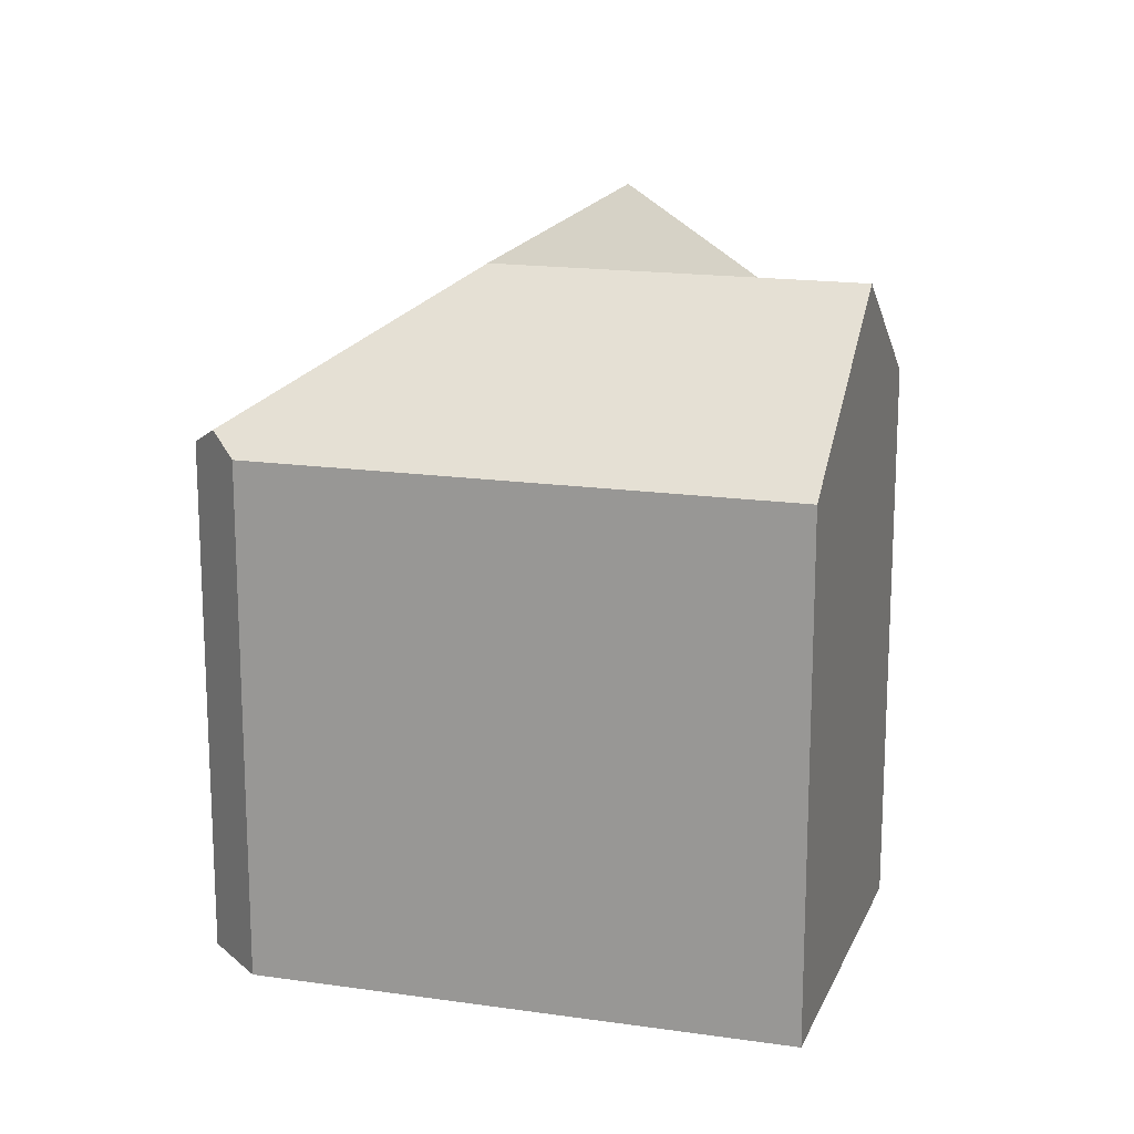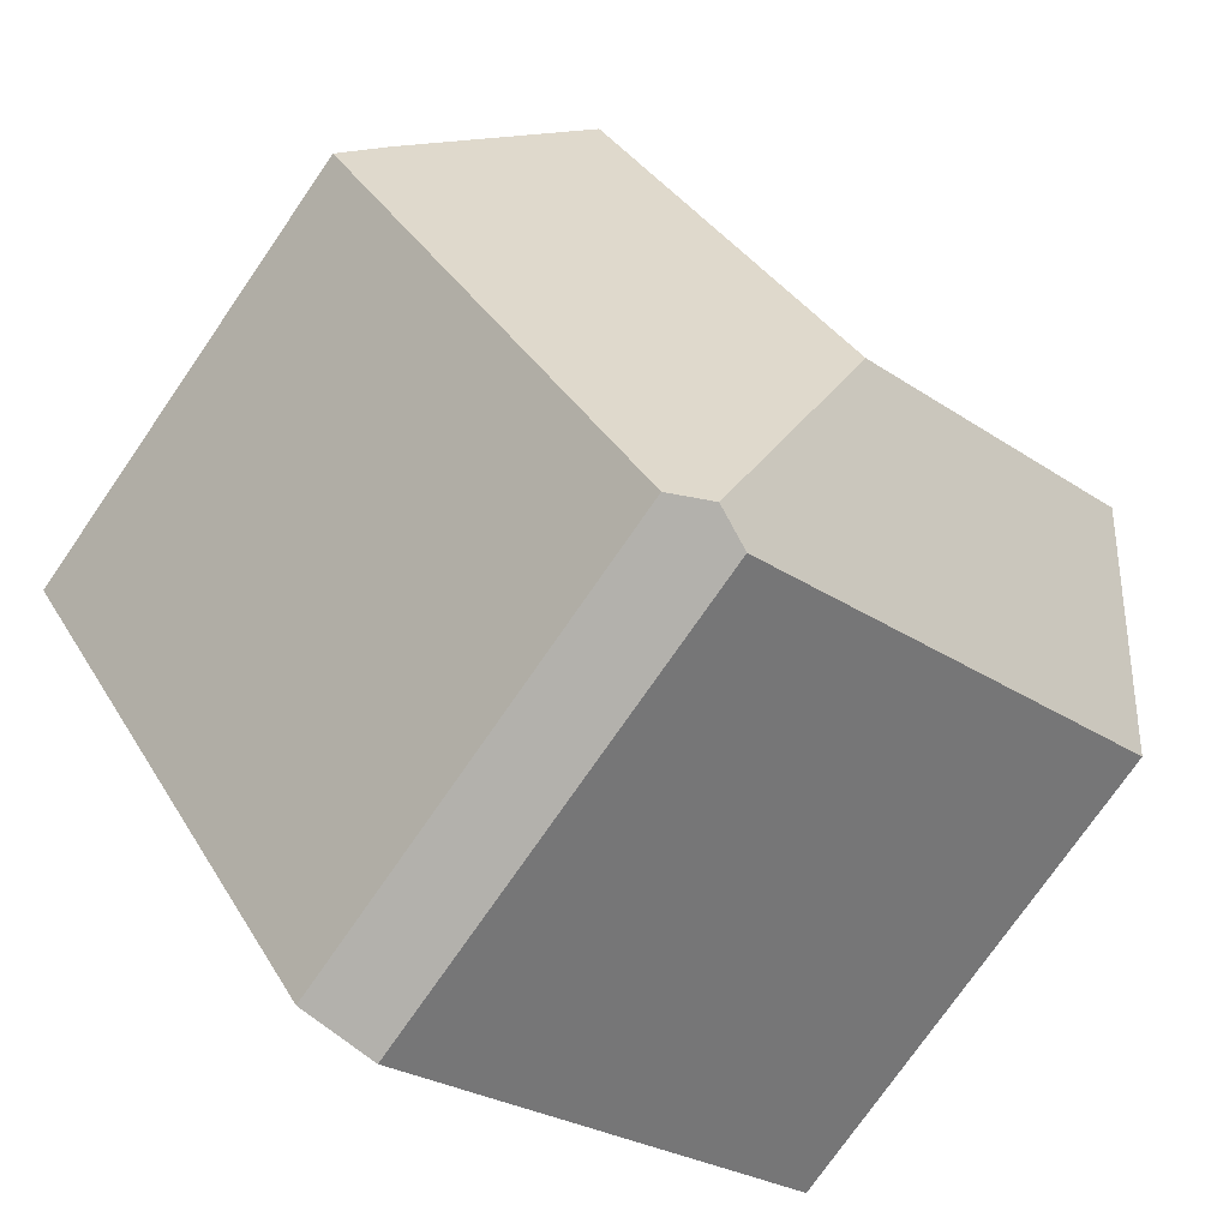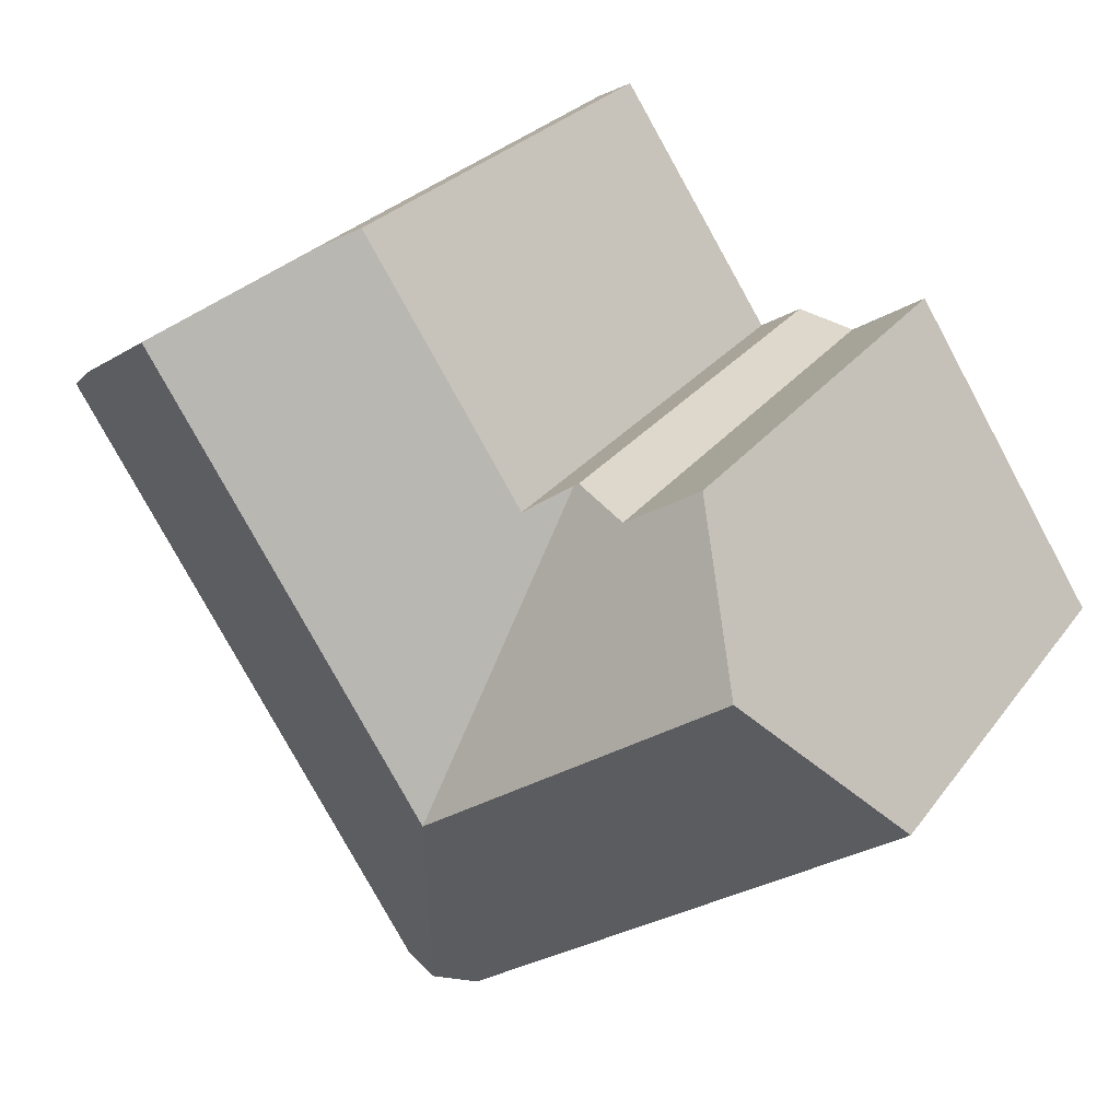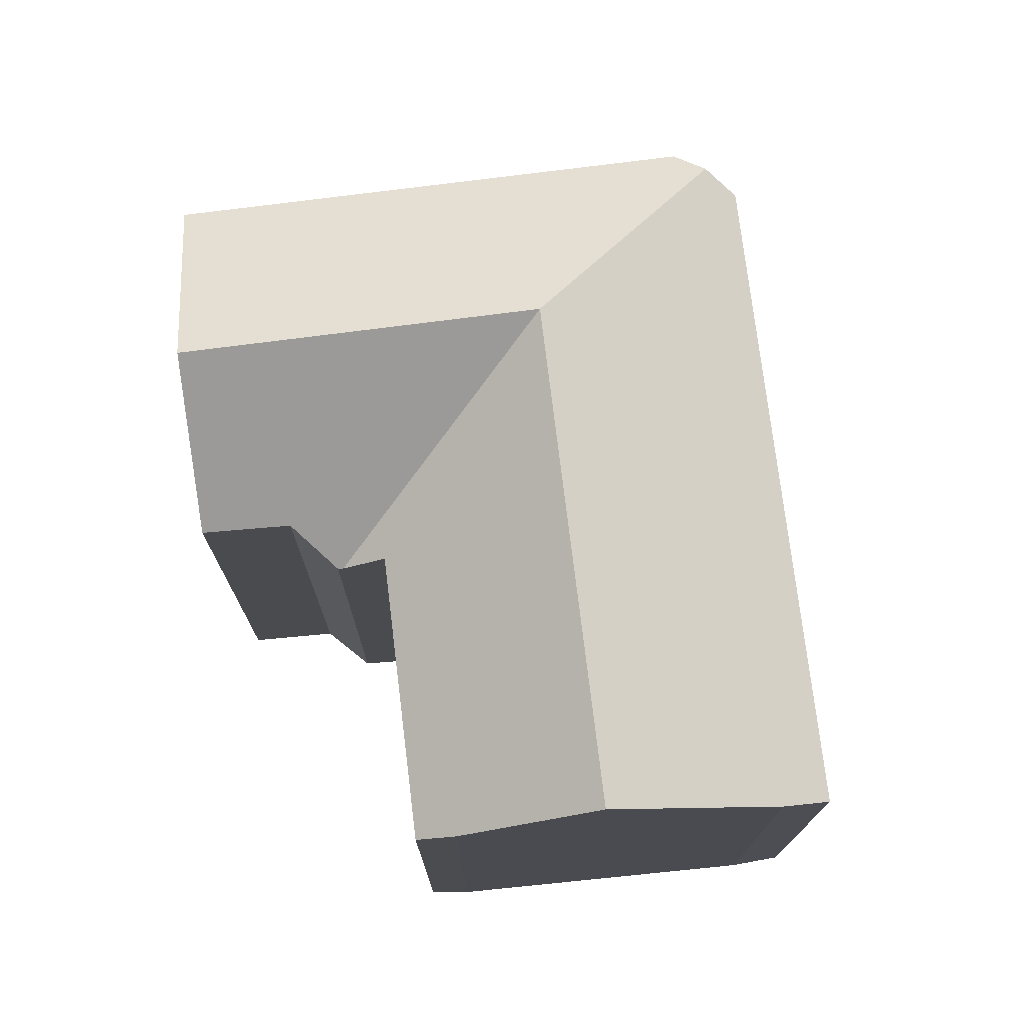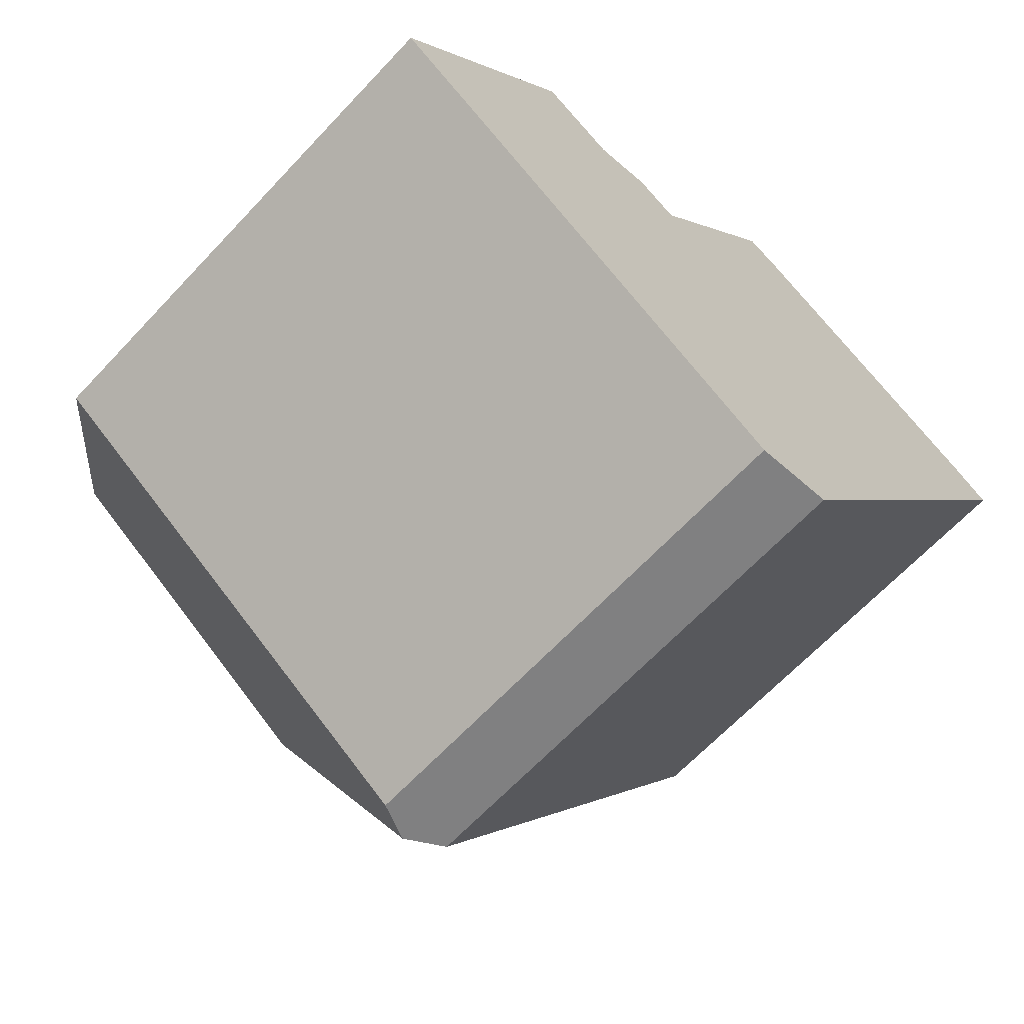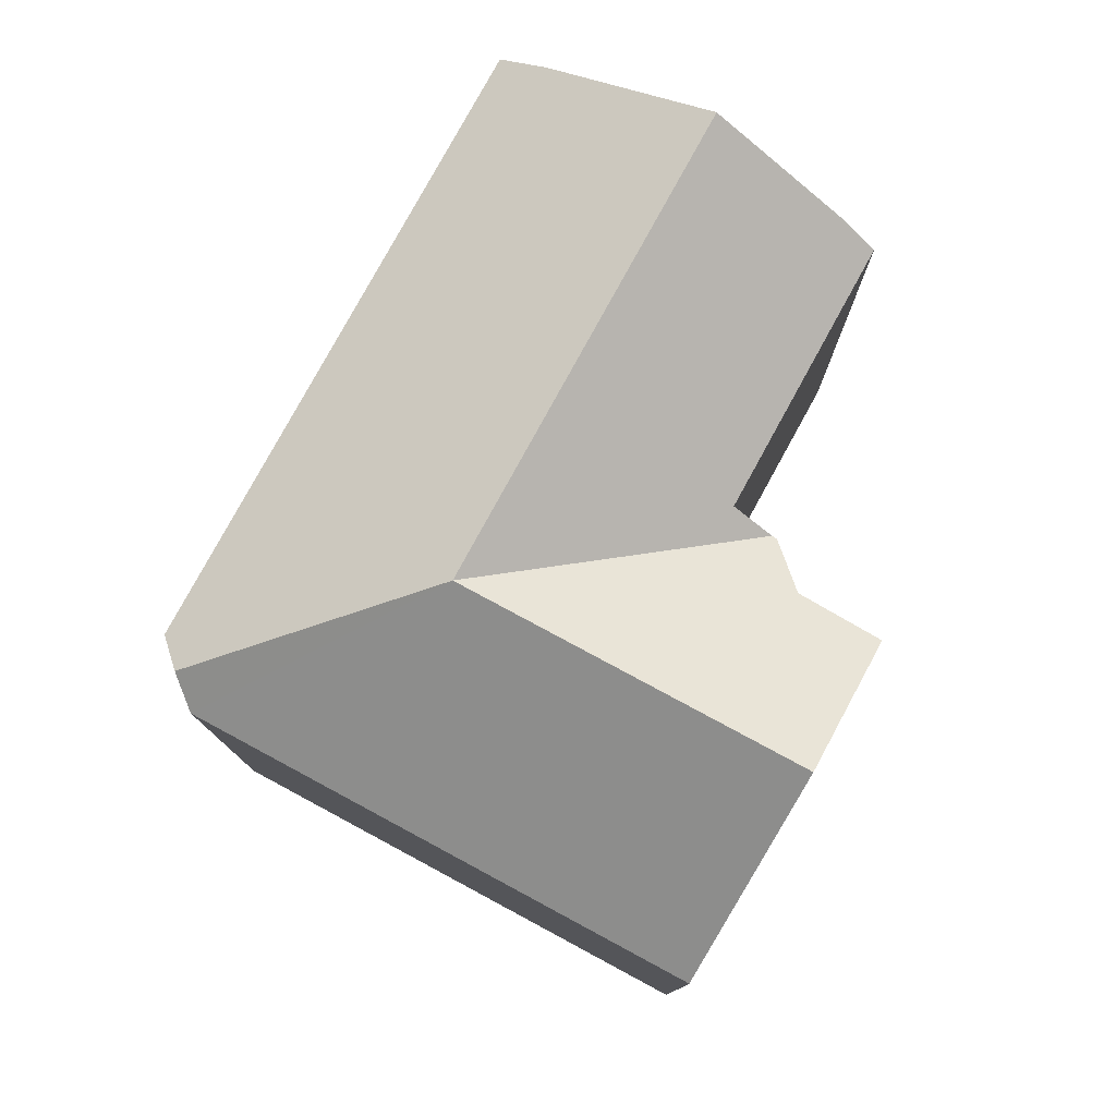
<metadata>
{"format":"obj","ext":"obj","renderer":"f3d","projection":"perspective","resolution":1024,"background":"white","views":[{"elev":17.2,"azim":-130.3,"up":"+Y"},{"elev":-75.8,"azim":145.3,"up":"+Z"},{"elev":25.4,"azim":-152.7,"up":"+Z"},{"elev":75.3,"azim":26.3,"up":"+Y"},{"elev":-65.6,"azim":-43.2,"up":"+Z"},{"elev":79.1,"azim":-118.1,"up":"+Y"}]}
</metadata>
<code>
v  15.05 17.26 -10.01
v  14 22.37 -0.833
v  16.38 17.91 -9.811
v  13.97 17.26 -9.294
v  7.867 17.26 -5.232
v  7.311 22.37 3.617
v  3.442 17.26 -2.29
v  2.518 17.26 -1.675
v  0.164 17.26 -0.109
v  3.744 22.37 5.989
v  0.438 17.86 0.698
v  0.225 17.57 0.358
v  0 17.26 1.057e-15
v  11.17 17.37 9.341
v  11.33 17.37 9.246
v  11.04 17.44 9.312
v  9.158 18.45 8.895
v  6.559 18.53 10.49
v  17.93 22.37 5.157
v  12.62 18.34 8.472
v  12.72 18.34 8.62
v  23.36 22.37 13.46
v  17.24 18.33 15.54
v  17.98 18.33 16.67
v  19.23 19.22 16.05
v  24.54 17.25 0.762
v  17.74 17.25 -9.61
v  30.02 17.25 9.129
v  29.56 17.62 9.47
v  28.61 18.38 10.17
v  6.559 -6.426e-16 10.49
v  9.158 -5.447e-16 8.895
v  11.17 -5.72e-16 9.341
v  12.62 -5.188e-16 8.472
v  11.33 -5.662e-16 9.246
v  19.23 -9.825e-16 16.05
v  17.98 -1.021e-15 16.67
v  28.61 -6.23e-16 10.17
v  23.36 -8.24e-16 13.46
v  30.02 -5.59e-16 9.129
v  29.56 -5.799e-16 9.47
v  11.04 -5.702e-16 9.312
v  17.24 -9.514e-16 15.54
v  12.72 -5.278e-16 8.62
v  0 0 0
v  0.225 -2.192e-17 0.358
v  3.744 -3.667e-16 5.989
v  0.438 -4.274e-17 0.698
v  17.74 5.884e-16 -9.61
v  24.54 -4.666e-17 0.762
v  15.05 6.129e-16 -10.01
v  16.38 6.008e-16 -9.811
v  3.442 1.402e-16 -2.29
v  0.164 6.674e-18 -0.109
v  13.97 5.691e-16 -9.294
v  7.867 3.204e-16 -5.232
v  2.518 1.026e-16 -1.675
g defaultobject
f 1 2 3
f 2 1 4
f 2 4 5
f 2 5 6
f 6 5 7
f 6 7 8
f 6 8 9
f 6 9 10
f 10 9 11
f 11 9 12
f 12 9 13
f 2 14 15
f 14 2 16
f 16 2 17
f 17 2 18
f 18 2 10
f 10 2 6
f 15 19 2
f 19 15 20
f 19 20 21
f 19 21 22
f 22 21 23
f 22 23 24
f 22 24 25
f 3 26 27
f 26 3 2
f 26 2 28
f 28 2 19
f 28 19 22
f 28 22 29
f 29 22 30
f 31 17 18
f 17 31 32
f 33 15 14
f 15 34 20
f 34 15 33
f 34 33 35
f 24 36 25
f 36 24 37
f 25 30 22
f 30 25 36
f 30 36 38
f 38 36 39
f 38 29 30
f 29 38 28
f 28 38 40
f 40 38 41
f 32 16 17
f 16 32 14
f 14 32 33
f 33 32 42
f 34 21 20
f 21 34 23
f 23 34 24
f 24 34 43
f 24 43 37
f 43 34 44
f 11 18 10
f 18 11 31
f 31 11 12
f 31 12 13
f 31 13 45
f 31 45 46
f 31 46 47
f 47 46 48
f 40 26 28
f 26 40 27
f 27 40 49
f 49 40 50
f 27 1 3
f 1 27 49
f 1 49 51
f 51 49 52
f 51 4 1
f 4 51 5
f 5 51 7
f 7 51 8
f 8 51 9
f 9 51 13
f 13 51 53
f 13 53 54
f 13 54 45
f 53 51 55
f 53 55 56
f 54 53 57
f 54 46 45
f 46 54 57
f 46 57 48
f 48 57 47
f 47 57 53
f 47 53 56
f 47 56 31
f 31 56 55
f 31 55 32
f 32 55 51
f 32 51 42
f 42 51 52
f 42 52 49
f 42 49 33
f 33 49 35
f 35 49 34
f 34 49 50
f 34 50 44
f 44 50 43
f 43 50 37
f 37 50 36
f 36 50 39
f 39 50 40
f 39 40 41
f 39 41 38

</code>
